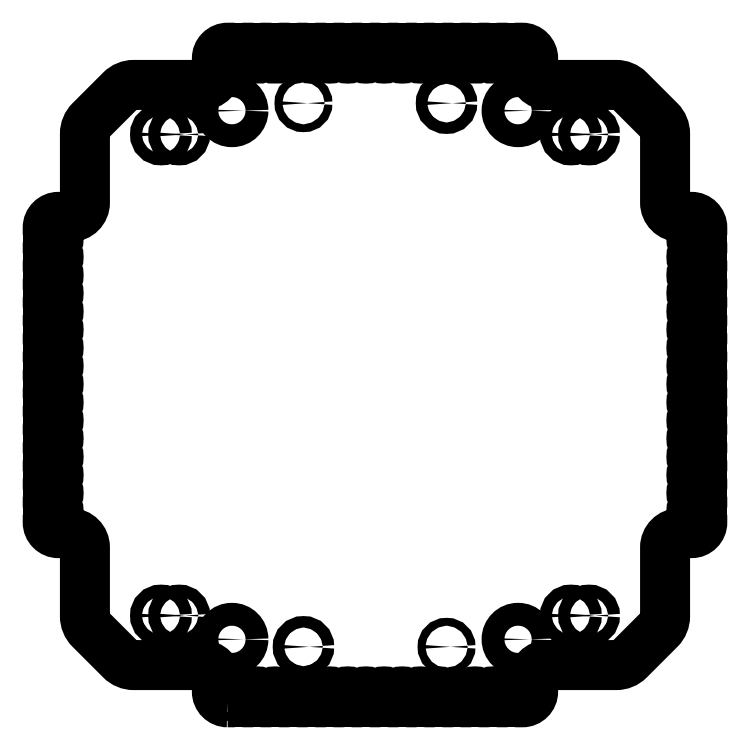
<metadata>
{"format":"dxf","ext":"dxf","renderer":"ezdxf+matplotlib","layout":"modelspace","background":"white","min_lineweight":24,"dpi":150}
</metadata>
<code>
0
SECTION
2
ENTITIES
0
CIRCLE
8
0
10
-10
20
-38
30
0
40
0.8
210
0
220
0
230
1
0
CIRCLE
8
0
10
10
20
38
30
0
40
0.8
210
0
220
0
230
1
0
CIRCLE
8
0
10
27.38
20
-33.63
30
0
40
0.8255
210
0
220
0
230
1
0
CIRCLE
8
0
10
-27.38
20
33.63
30
0
40
0.8255
210
0
220
0
230
1
0
CIRCLE
8
0
10
29.92
20
-33.63
30
0
40
0.8255
210
0
220
0
230
1
0
CIRCLE
8
0
10
-29.92
20
-33.63
30
0
40
0.8255
210
0
220
0
230
1
0
CIRCLE
8
0
10
-27.38
20
-33.63
30
0
40
0.8255
210
0
220
0
230
1
0
CIRCLE
8
0
10
10
20
-38
30
0
40
0.55
210
0
220
0
230
1
0
CIRCLE
8
0
10
-10
20
38
30
0
40
0.55
210
0
220
0
230
1
0
CIRCLE
8
0
10
29.92
20
33.63
30
0
40
0.8255
210
0
220
0
230
1
0
CIRCLE
8
0
10
-29.92
20
33.63
30
0
40
0.8255
210
0
220
0
230
1
0
CIRCLE
8
0
10
27.38
20
33.63
30
0
40
0.8255
210
0
220
0
230
1
0
CIRCLE
8
0
10
-20
20
36.95
30
0
40
1.6
210
0
220
0
230
1
0
CIRCLE
8
0
10
20
20
36.95
30
0
40
1.6
210
0
220
0
230
1
0
CIRCLE
8
0
10
-20
20
-36.95
30
0
40
1.6
210
0
220
0
230
1
0
CIRCLE
8
0
10
20
20
-36.95
30
0
40
1.6
210
0
220
0
230
1
0
LWPOLYLINE
8
0
90
432
70
1
43
0
10
-20.6
20
-45.75
10
-19.95
20
-45.75
42
0.4142
10
-19.7
20
-45.5
10
-19.7
20
-44.88
42
-1
10
-18.4
20
-44.88
10
-18.4
20
-45.5
42
0.4142
10
-18.15
20
-45.75
10
-17.41
20
-45.75
42
0.4142
10
-17.16
20
-45.5
10
-17.16
20
-44.88
42
-1
10
-15.86
20
-44.88
10
-15.86
20
-45.5
42
0.4142
10
-15.61
20
-45.75
10
-14.87
20
-45.75
42
0.4142
10
-14.62
20
-45.5
10
-14.62
20
-44.88
42
-1
10
-13.32
20
-44.88
10
-13.32
20
-45.5
42
0.4142
10
-13.07
20
-45.75
10
-12.33
20
-45.75
42
0.4142
10
-12.08
20
-45.5
10
-12.08
20
-44.88
42
-1
10
-10.78
20
-44.88
10
-10.78
20
-45.5
42
0.4142
10
-10.53
20
-45.75
10
-9.79
20
-45.75
42
0.4142
10
-9.54
20
-45.5
10
-9.54
20
-44.88
42
-1
10
-8.24
20
-44.88
10
-8.24
20
-45.5
42
0.4142
10
-7.99
20
-45.75
10
-7.25
20
-45.75
42
0.4142
10
-7
20
-45.5
10
-7
20
-44.88
42
-1
10
-5.7
20
-44.88
10
-5.7
20
-45.5
42
0.4142
10
-5.45
20
-45.75
10
-4.71
20
-45.75
42
0.4142
10
-4.46
20
-45.5
10
-4.46
20
-44.88
42
-1
10
-3.16
20
-44.88
10
-3.16
20
-45.5
42
0.4142
10
-2.91
20
-45.75
10
-2.17
20
-45.75
42
0.4142
10
-1.92
20
-45.5
10
-1.92
20
-44.88
42
-1
10
-0.62
20
-44.88
10
-0.62
20
-45.5
42
0.4142
10
-0.37
20
-45.75
10
0.37
20
-45.75
42
0.4142
10
0.62
20
-45.5
10
0.62
20
-44.88
42
-1
10
1.92
20
-44.88
10
1.92
20
-45.5
42
0.4142
10
2.17
20
-45.75
10
2.91
20
-45.75
42
0.4142
10
3.16
20
-45.5
10
3.16
20
-44.88
42
-1
10
4.46
20
-44.88
10
4.46
20
-45.5
42
0.4142
10
4.71
20
-45.75
10
5.45
20
-45.75
42
0.4142
10
5.7
20
-45.5
10
5.7
20
-44.88
42
-1
10
7
20
-44.88
10
7
20
-45.5
42
0.4142
10
7.25
20
-45.75
10
7.99
20
-45.75
42
0.4142
10
8.24
20
-45.5
10
8.24
20
-44.88
42
-1
10
9.54
20
-44.88
10
9.54
20
-45.5
42
0.4142
10
9.79
20
-45.75
10
10.53
20
-45.75
42
0.4142
10
10.78
20
-45.5
10
10.78
20
-44.88
42
-1
10
12.08
20
-44.88
10
12.08
20
-45.5
42
0.4142
10
12.33
20
-45.75
10
13.07
20
-45.75
42
0.4142
10
13.32
20
-45.5
10
13.32
20
-44.88
42
-1
10
14.62
20
-44.88
10
14.62
20
-45.5
42
0.4142
10
14.87
20
-45.75
10
15.61
20
-45.75
42
0.4142
10
15.86
20
-45.5
10
15.86
20
-44.88
42
-1
10
17.16
20
-44.88
10
17.16
20
-45.5
42
0.4142
10
17.41
20
-45.75
10
18.15
20
-45.75
42
0.4142
10
18.4
20
-45.5
10
18.4
20
-44.88
42
-1
10
19.7
20
-44.88
10
19.7
20
-45.5
42
0.4142
10
19.95
20
-45.75
10
20.6
20
-45.75
42
0.4142
10
22.1
20
-44.25
10
22.1
20
-42.55
42
-0.4142
10
24.1
20
-40.55
10
33.71
20
-40.55
42
0.1989
10
35.55
20
-39.79
10
39.79
20
-35.55
42
0.1989
10
40.55
20
-33.71
10
40.55
20
-24.1
42
-0.4142
10
42.55
20
-22.1
10
44.25
20
-22.1
42
0.4142
10
45.75
20
-20.6
10
45.75
20
-19.95
42
0.4142
10
45.5
20
-19.7
10
44.88
20
-19.7
42
-1
10
44.88
20
-18.4
10
45.5
20
-18.4
42
0.4142
10
45.75
20
-18.15
10
45.75
20
-17.41
42
0.4142
10
45.5
20
-17.16
10
44.88
20
-17.16
42
-1
10
44.88
20
-15.86
10
45.5
20
-15.86
42
0.4142
10
45.75
20
-15.61
10
45.75
20
-14.87
42
0.4142
10
45.5
20
-14.62
10
44.88
20
-14.62
42
-1
10
44.88
20
-13.32
10
45.5
20
-13.32
42
0.4142
10
45.75
20
-13.07
10
45.75
20
-12.33
42
0.4142
10
45.5
20
-12.08
10
44.88
20
-12.08
42
-1
10
44.88
20
-10.78
10
45.5
20
-10.78
42
0.4142
10
45.75
20
-10.53
10
45.75
20
-9.79
42
0.4142
10
45.5
20
-9.54
10
44.88
20
-9.54
42
-1
10
44.88
20
-8.24
10
45.5
20
-8.24
42
0.4142
10
45.75
20
-7.99
10
45.75
20
-7.25
42
0.4142
10
45.5
20
-7
10
44.88
20
-7
42
-1
10
44.88
20
-5.7
10
45.5
20
-5.7
42
0.4142
10
45.75
20
-5.45
10
45.75
20
-4.71
42
0.4142
10
45.5
20
-4.46
10
44.88
20
-4.46
42
-1
10
44.88
20
-3.16
10
45.5
20
-3.16
42
0.4142
10
45.75
20
-2.91
10
45.75
20
-2.17
42
0.4142
10
45.5
20
-1.92
10
44.88
20
-1.92
42
-1
10
44.88
20
-0.62
10
45.5
20
-0.62
42
0.4142
10
45.75
20
-0.37
10
45.75
20
0.37
42
0.4142
10
45.5
20
0.62
10
44.88
20
0.62
42
-1
10
44.88
20
1.92
10
45.5
20
1.92
42
0.4142
10
45.75
20
2.17
10
45.75
20
2.91
42
0.4142
10
45.5
20
3.16
10
44.88
20
3.16
42
-1
10
44.88
20
4.46
10
45.5
20
4.46
42
0.4142
10
45.75
20
4.71
10
45.75
20
5.45
42
0.4142
10
45.5
20
5.7
10
44.88
20
5.7
42
-1
10
44.88
20
7
10
45.5
20
7
42
0.4142
10
45.75
20
7.25
10
45.75
20
7.99
42
0.4142
10
45.5
20
8.24
10
44.88
20
8.24
42
-1
10
44.88
20
9.54
10
45.5
20
9.54
42
0.4142
10
45.75
20
9.79
10
45.75
20
10.53
42
0.4142
10
45.5
20
10.78
10
44.88
20
10.78
42
-1
10
44.88
20
12.08
10
45.5
20
12.08
42
0.4142
10
45.75
20
12.33
10
45.75
20
13.07
42
0.4142
10
45.5
20
13.32
10
44.88
20
13.32
42
-1
10
44.88
20
14.62
10
45.5
20
14.62
42
0.4142
10
45.75
20
14.87
10
45.75
20
15.61
42
0.4142
10
45.5
20
15.86
10
44.88
20
15.86
42
-1
10
44.88
20
17.16
10
45.5
20
17.16
42
0.4142
10
45.75
20
17.41
10
45.75
20
18.15
42
0.4142
10
45.5
20
18.4
10
44.88
20
18.4
42
-1
10
44.88
20
19.7
10
45.5
20
19.7
42
0.4142
10
45.75
20
19.95
10
45.75
20
20.6
42
0.4142
10
44.25
20
22.1
10
42.55
20
22.1
42
-0.4142
10
40.55
20
24.1
10
40.55
20
33.71
42
0.1989
10
39.79
20
35.55
10
35.55
20
39.79
42
0.1989
10
33.71
20
40.55
10
24.1
20
40.55
42
-0.4142
10
22.1
20
42.55
10
22.1
20
44.25
42
0.4142
10
20.6
20
45.75
10
19.95
20
45.75
42
0.4142
10
19.7
20
45.5
10
19.7
20
44.88
42
-1
10
18.4
20
44.88
10
18.4
20
45.5
42
0.4142
10
18.15
20
45.75
10
17.41
20
45.75
42
0.4142
10
17.16
20
45.5
10
17.16
20
44.88
42
-1
10
15.86
20
44.88
10
15.86
20
45.5
42
0.4142
10
15.61
20
45.75
10
14.87
20
45.75
42
0.4142
10
14.62
20
45.5
10
14.62
20
44.88
42
-1
10
13.32
20
44.88
10
13.32
20
45.5
42
0.4142
10
13.07
20
45.75
10
12.33
20
45.75
42
0.4142
10
12.08
20
45.5
10
12.08
20
44.88
42
-1
10
10.78
20
44.88
10
10.78
20
45.5
42
0.4142
10
10.53
20
45.75
10
9.79
20
45.75
42
0.4142
10
9.54
20
45.5
10
9.54
20
44.88
42
-1
10
8.24
20
44.88
10
8.24
20
45.5
42
0.4142
10
7.99
20
45.75
10
7.25
20
45.75
42
0.4142
10
7
20
45.5
10
7
20
44.88
42
-1
10
5.7
20
44.88
10
5.7
20
45.5
42
0.4142
10
5.45
20
45.75
10
4.71
20
45.75
42
0.4142
10
4.46
20
45.5
10
4.46
20
44.88
42
-1
10
3.16
20
44.88
10
3.16
20
45.5
42
0.4142
10
2.91
20
45.75
10
2.17
20
45.75
42
0.4142
10
1.92
20
45.5
10
1.92
20
44.88
42
-1
10
0.62
20
44.88
10
0.62
20
45.5
42
0.4142
10
0.37
20
45.75
10
-0.37
20
45.75
42
0.4142
10
-0.62
20
45.5
10
-0.62
20
44.88
42
-1
10
-1.92
20
44.88
10
-1.92
20
45.5
42
0.4142
10
-2.17
20
45.75
10
-2.91
20
45.75
42
0.4142
10
-3.16
20
45.5
10
-3.16
20
44.88
42
-1
10
-4.46
20
44.88
10
-4.46
20
45.5
42
0.4142
10
-4.71
20
45.75
10
-5.45
20
45.75
42
0.4142
10
-5.7
20
45.5
10
-5.7
20
44.88
42
-1
10
-7
20
44.88
10
-7
20
45.5
42
0.4142
10
-7.25
20
45.75
10
-7.99
20
45.75
42
0.4142
10
-8.24
20
45.5
10
-8.24
20
44.88
42
-1
10
-9.54
20
44.88
10
-9.54
20
45.5
42
0.4142
10
-9.79
20
45.75
10
-10.53
20
45.75
42
0.4142
10
-10.78
20
45.5
10
-10.78
20
44.88
42
-1
10
-12.08
20
44.88
10
-12.08
20
45.5
42
0.4142
10
-12.33
20
45.75
10
-13.07
20
45.75
42
0.4142
10
-13.32
20
45.5
10
-13.32
20
44.88
42
-1
10
-14.62
20
44.88
10
-14.62
20
45.5
42
0.4142
10
-14.87
20
45.75
10
-15.61
20
45.75
42
0.4142
10
-15.86
20
45.5
10
-15.86
20
44.88
42
-1
10
-17.16
20
44.88
10
-17.16
20
45.5
42
0.4142
10
-17.41
20
45.75
10
-18.15
20
45.75
42
0.4142
10
-18.4
20
45.5
10
-18.4
20
44.88
42
-1
10
-19.7
20
44.88
10
-19.7
20
45.5
42
0.4142
10
-19.95
20
45.75
10
-20.6
20
45.75
42
0.4142
10
-22.1
20
44.25
10
-22.1
20
42.55
42
-0.4142
10
-24.1
20
40.55
10
-33.71
20
40.55
42
0.1989
10
-35.55
20
39.79
10
-39.79
20
35.55
42
0.1989
10
-40.55
20
33.71
10
-40.55
20
24.1
42
-0.4142
10
-42.55
20
22.1
10
-44.25
20
22.1
42
0.4142
10
-45.75
20
20.6
10
-45.75
20
19.95
42
0.4142
10
-45.5
20
19.7
10
-44.88
20
19.7
42
-1
10
-44.88
20
18.4
10
-45.5
20
18.4
42
0.4142
10
-45.75
20
18.15
10
-45.75
20
17.41
42
0.4142
10
-45.5
20
17.16
10
-44.88
20
17.16
42
-1
10
-44.88
20
15.86
10
-45.5
20
15.86
42
0.4142
10
-45.75
20
15.61
10
-45.75
20
14.87
42
0.4142
10
-45.5
20
14.62
10
-44.88
20
14.62
42
-1
10
-44.88
20
13.32
10
-45.5
20
13.32
42
0.4142
10
-45.75
20
13.07
10
-45.75
20
12.33
42
0.4142
10
-45.5
20
12.08
10
-44.88
20
12.08
42
-1
10
-44.88
20
10.78
10
-45.5
20
10.78
42
0.4142
10
-45.75
20
10.53
10
-45.75
20
9.79
42
0.4142
10
-45.5
20
9.54
10
-44.88
20
9.54
42
-1
10
-44.88
20
8.24
10
-45.5
20
8.24
42
0.4142
10
-45.75
20
7.99
10
-45.75
20
7.25
42
0.4142
10
-45.5
20
7
10
-44.88
20
7
42
-1
10
-44.88
20
5.7
10
-45.5
20
5.7
42
0.4142
10
-45.75
20
5.45
10
-45.75
20
4.71
42
0.4142
10
-45.5
20
4.46
10
-44.88
20
4.46
42
-1
10
-44.88
20
3.16
10
-45.5
20
3.16
42
0.4142
10
-45.75
20
2.91
10
-45.75
20
2.17
42
0.4142
10
-45.5
20
1.92
10
-44.88
20
1.92
42
-1
10
-44.88
20
0.62
10
-45.5
20
0.62
42
0.4142
10
-45.75
20
0.37
10
-45.75
20
-0.37
42
0.4142
10
-45.5
20
-0.62
10
-44.88
20
-0.62
42
-1
10
-44.88
20
-1.92
10
-45.5
20
-1.92
42
0.4142
10
-45.75
20
-2.17
10
-45.75
20
-2.91
42
0.4142
10
-45.5
20
-3.16
10
-44.88
20
-3.16
42
-1
10
-44.88
20
-4.46
10
-45.5
20
-4.46
42
0.4142
10
-45.75
20
-4.71
10
-45.75
20
-5.45
42
0.4142
10
-45.5
20
-5.7
10
-44.88
20
-5.7
42
-1
10
-44.88
20
-7
10
-45.5
20
-7
42
0.4142
10
-45.75
20
-7.25
10
-45.75
20
-7.99
42
0.4142
10
-45.5
20
-8.24
10
-44.88
20
-8.24
42
-1
10
-44.88
20
-9.54
10
-45.5
20
-9.54
42
0.4142
10
-45.75
20
-9.79
10
-45.75
20
-10.53
42
0.4142
10
-45.5
20
-10.78
10
-44.88
20
-10.78
42
-1
10
-44.88
20
-12.08
10
-45.5
20
-12.08
42
0.4142
10
-45.75
20
-12.33
10
-45.75
20
-13.07
42
0.4142
10
-45.5
20
-13.32
10
-44.88
20
-13.32
42
-1
10
-44.88
20
-14.62
10
-45.5
20
-14.62
42
0.4142
10
-45.75
20
-14.87
10
-45.75
20
-15.61
42
0.4142
10
-45.5
20
-15.86
10
-44.88
20
-15.86
42
-1
10
-44.88
20
-17.16
10
-45.5
20
-17.16
42
0.4142
10
-45.75
20
-17.41
10
-45.75
20
-18.15
42
0.4142
10
-45.5
20
-18.4
10
-44.88
20
-18.4
42
-1
10
-44.88
20
-19.7
10
-45.5
20
-19.7
42
0.4142
10
-45.75
20
-19.95
10
-45.75
20
-20.6
42
0.4142
10
-44.25
20
-22.1
10
-42.55
20
-22.1
42
-0.4142
10
-40.55
20
-24.1
10
-40.55
20
-33.71
42
0.1989
10
-39.79
20
-35.55
10
-35.55
20
-39.79
42
0.1989
10
-33.71
20
-40.55
10
-24.1
20
-40.55
42
-0.4142
10
-22.1
20
-42.55
10
-22.1
20
-44.25
42
0.4142
0
ENDSEC
0
EOF

</code>
